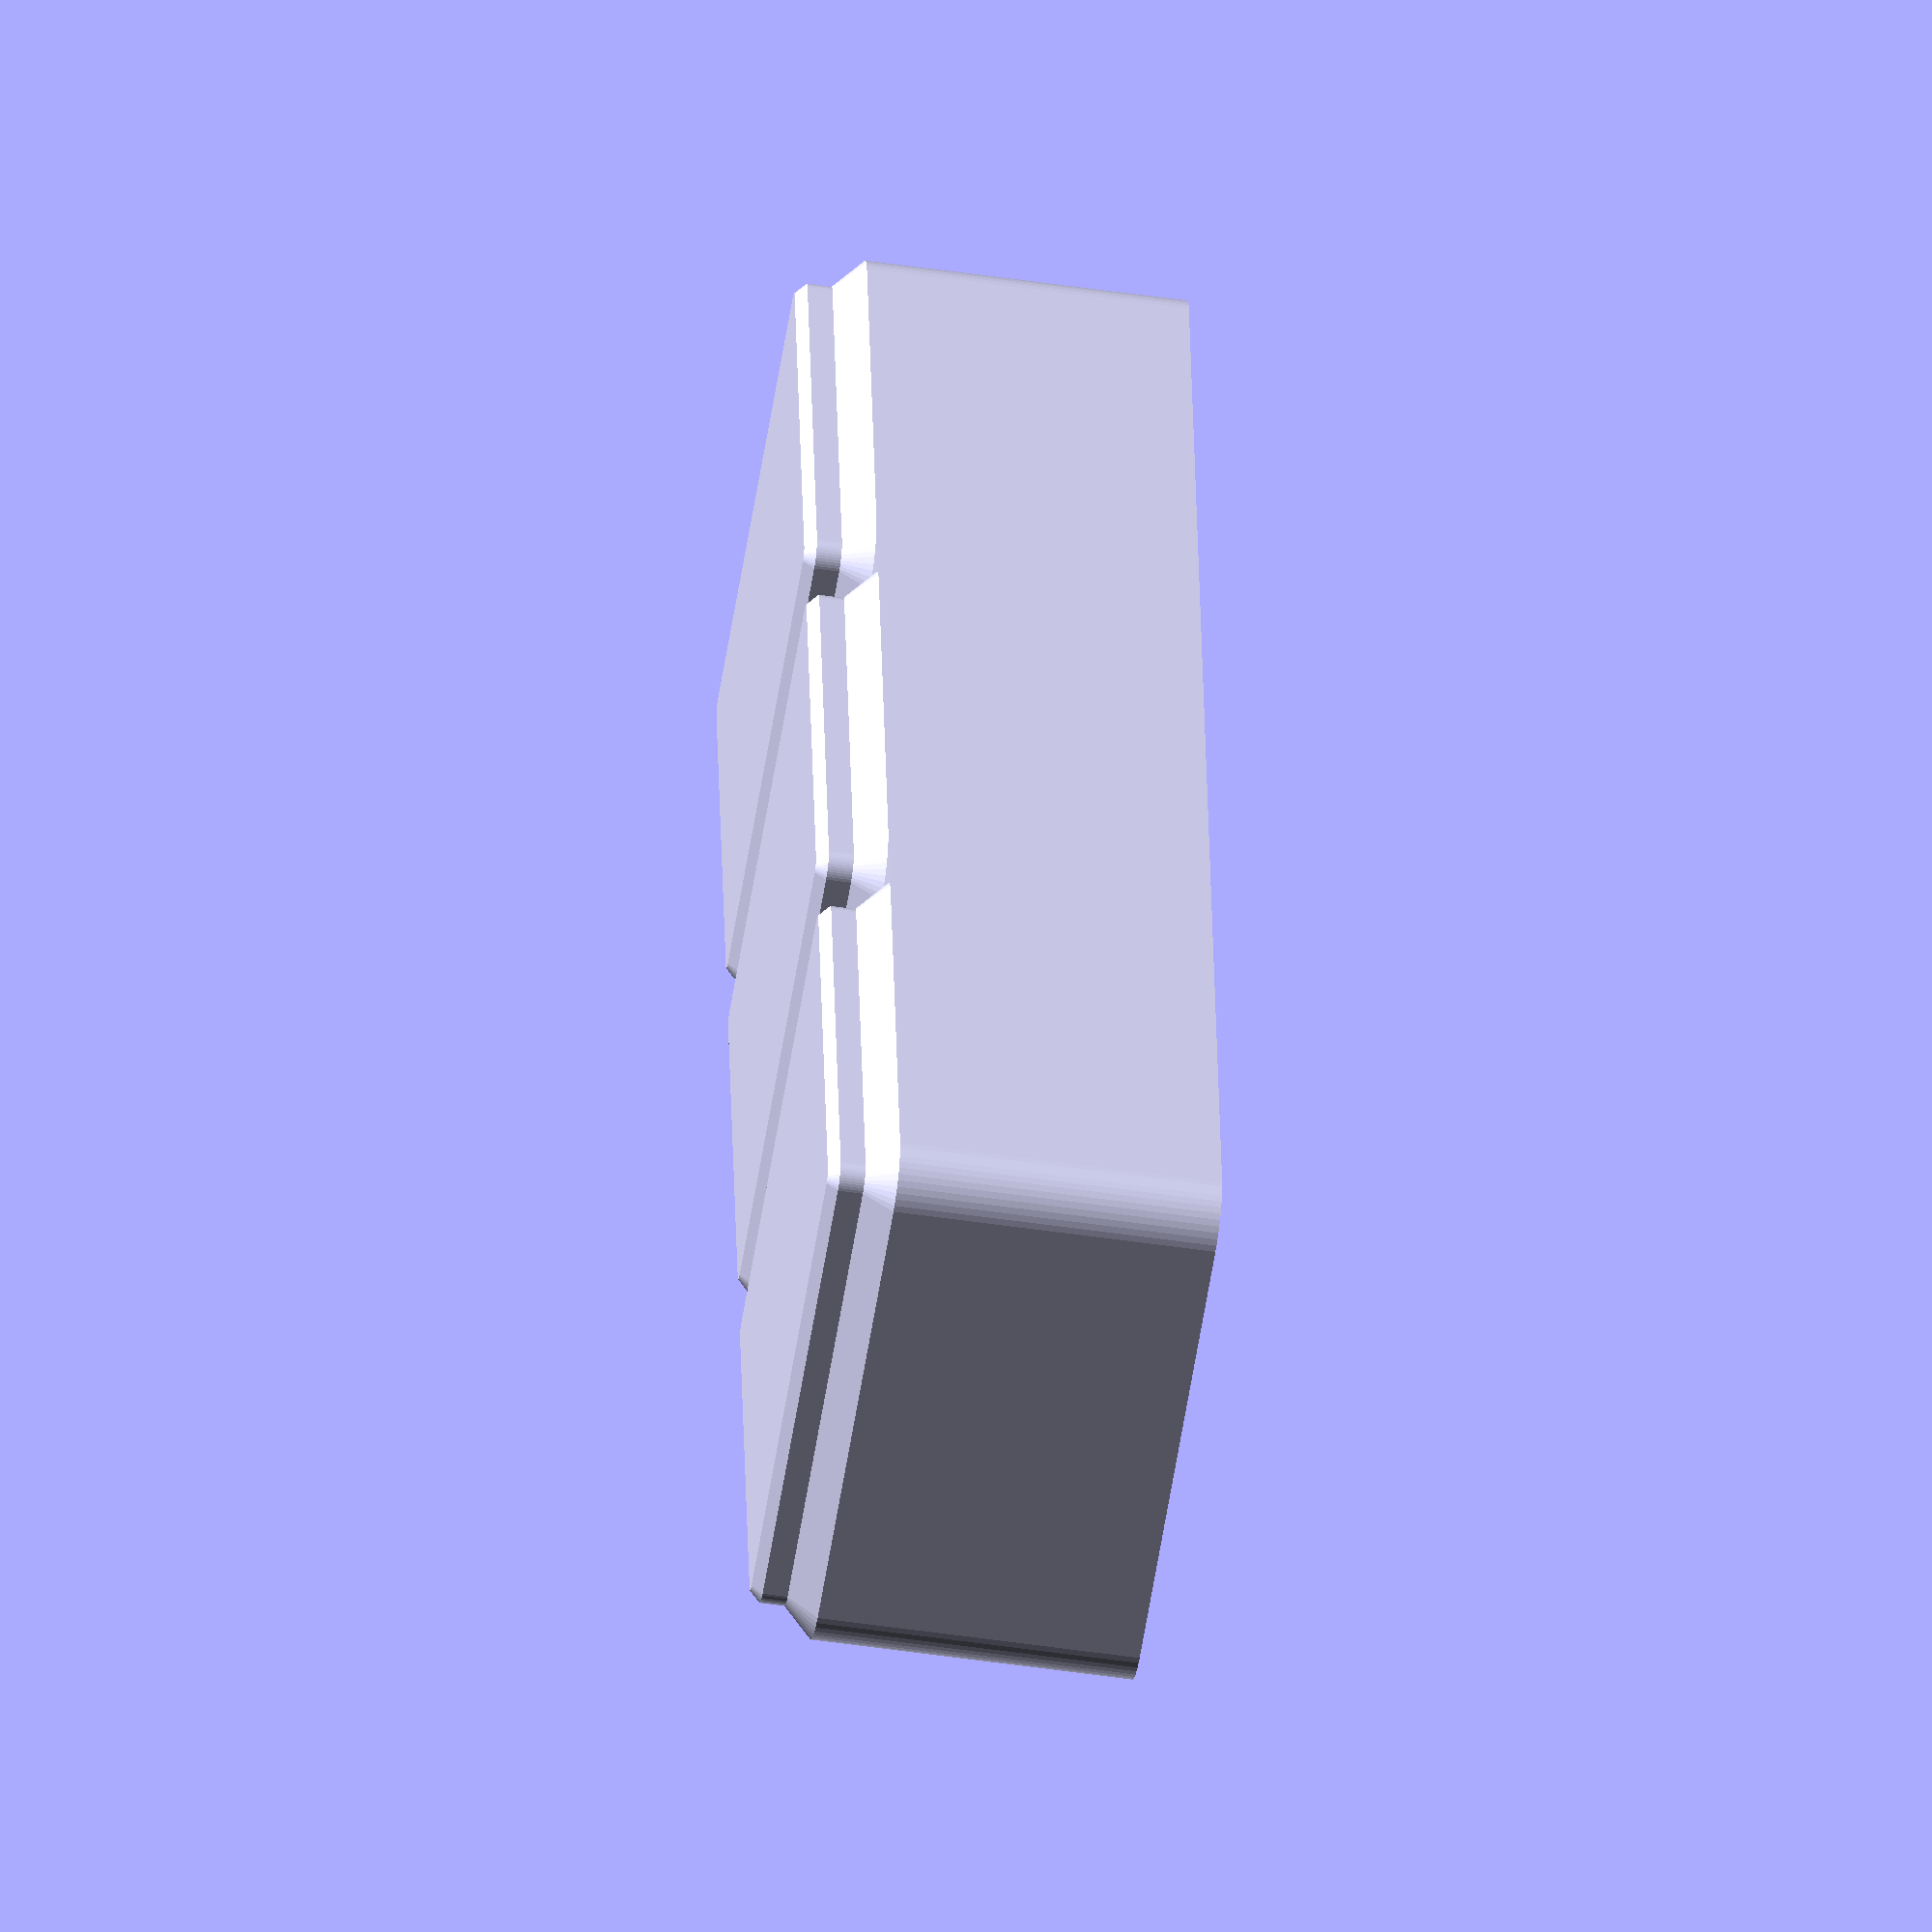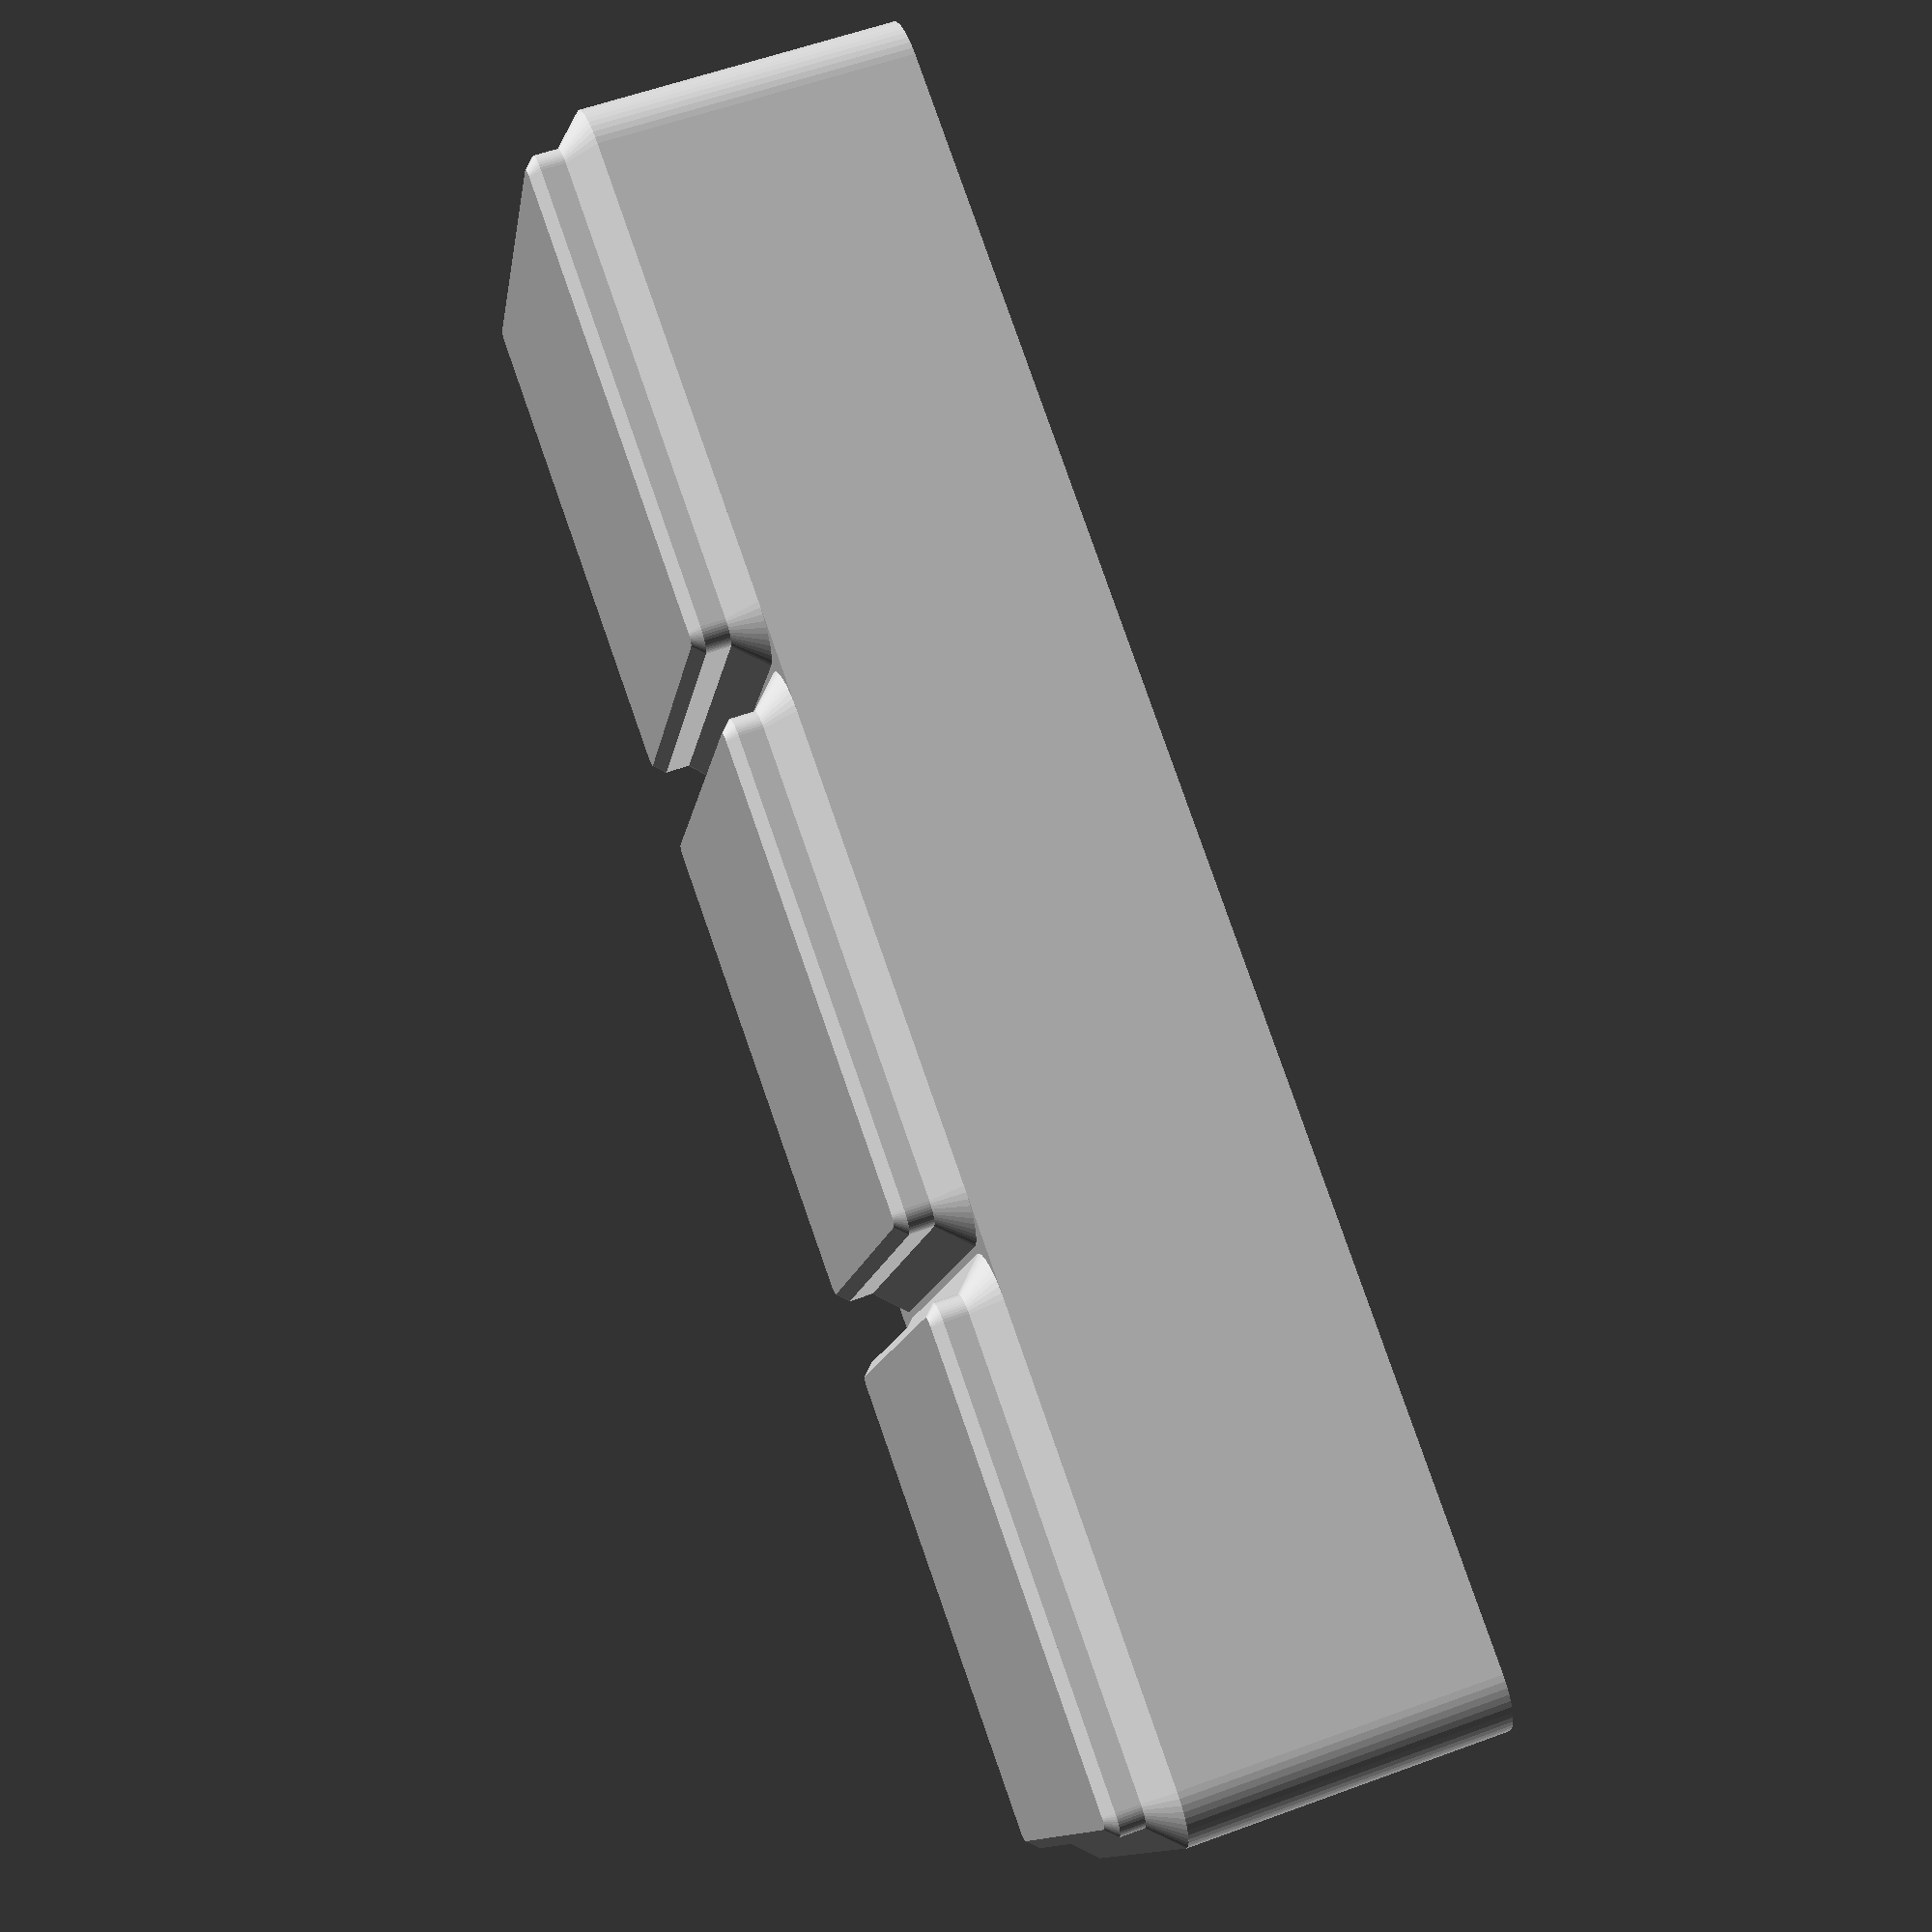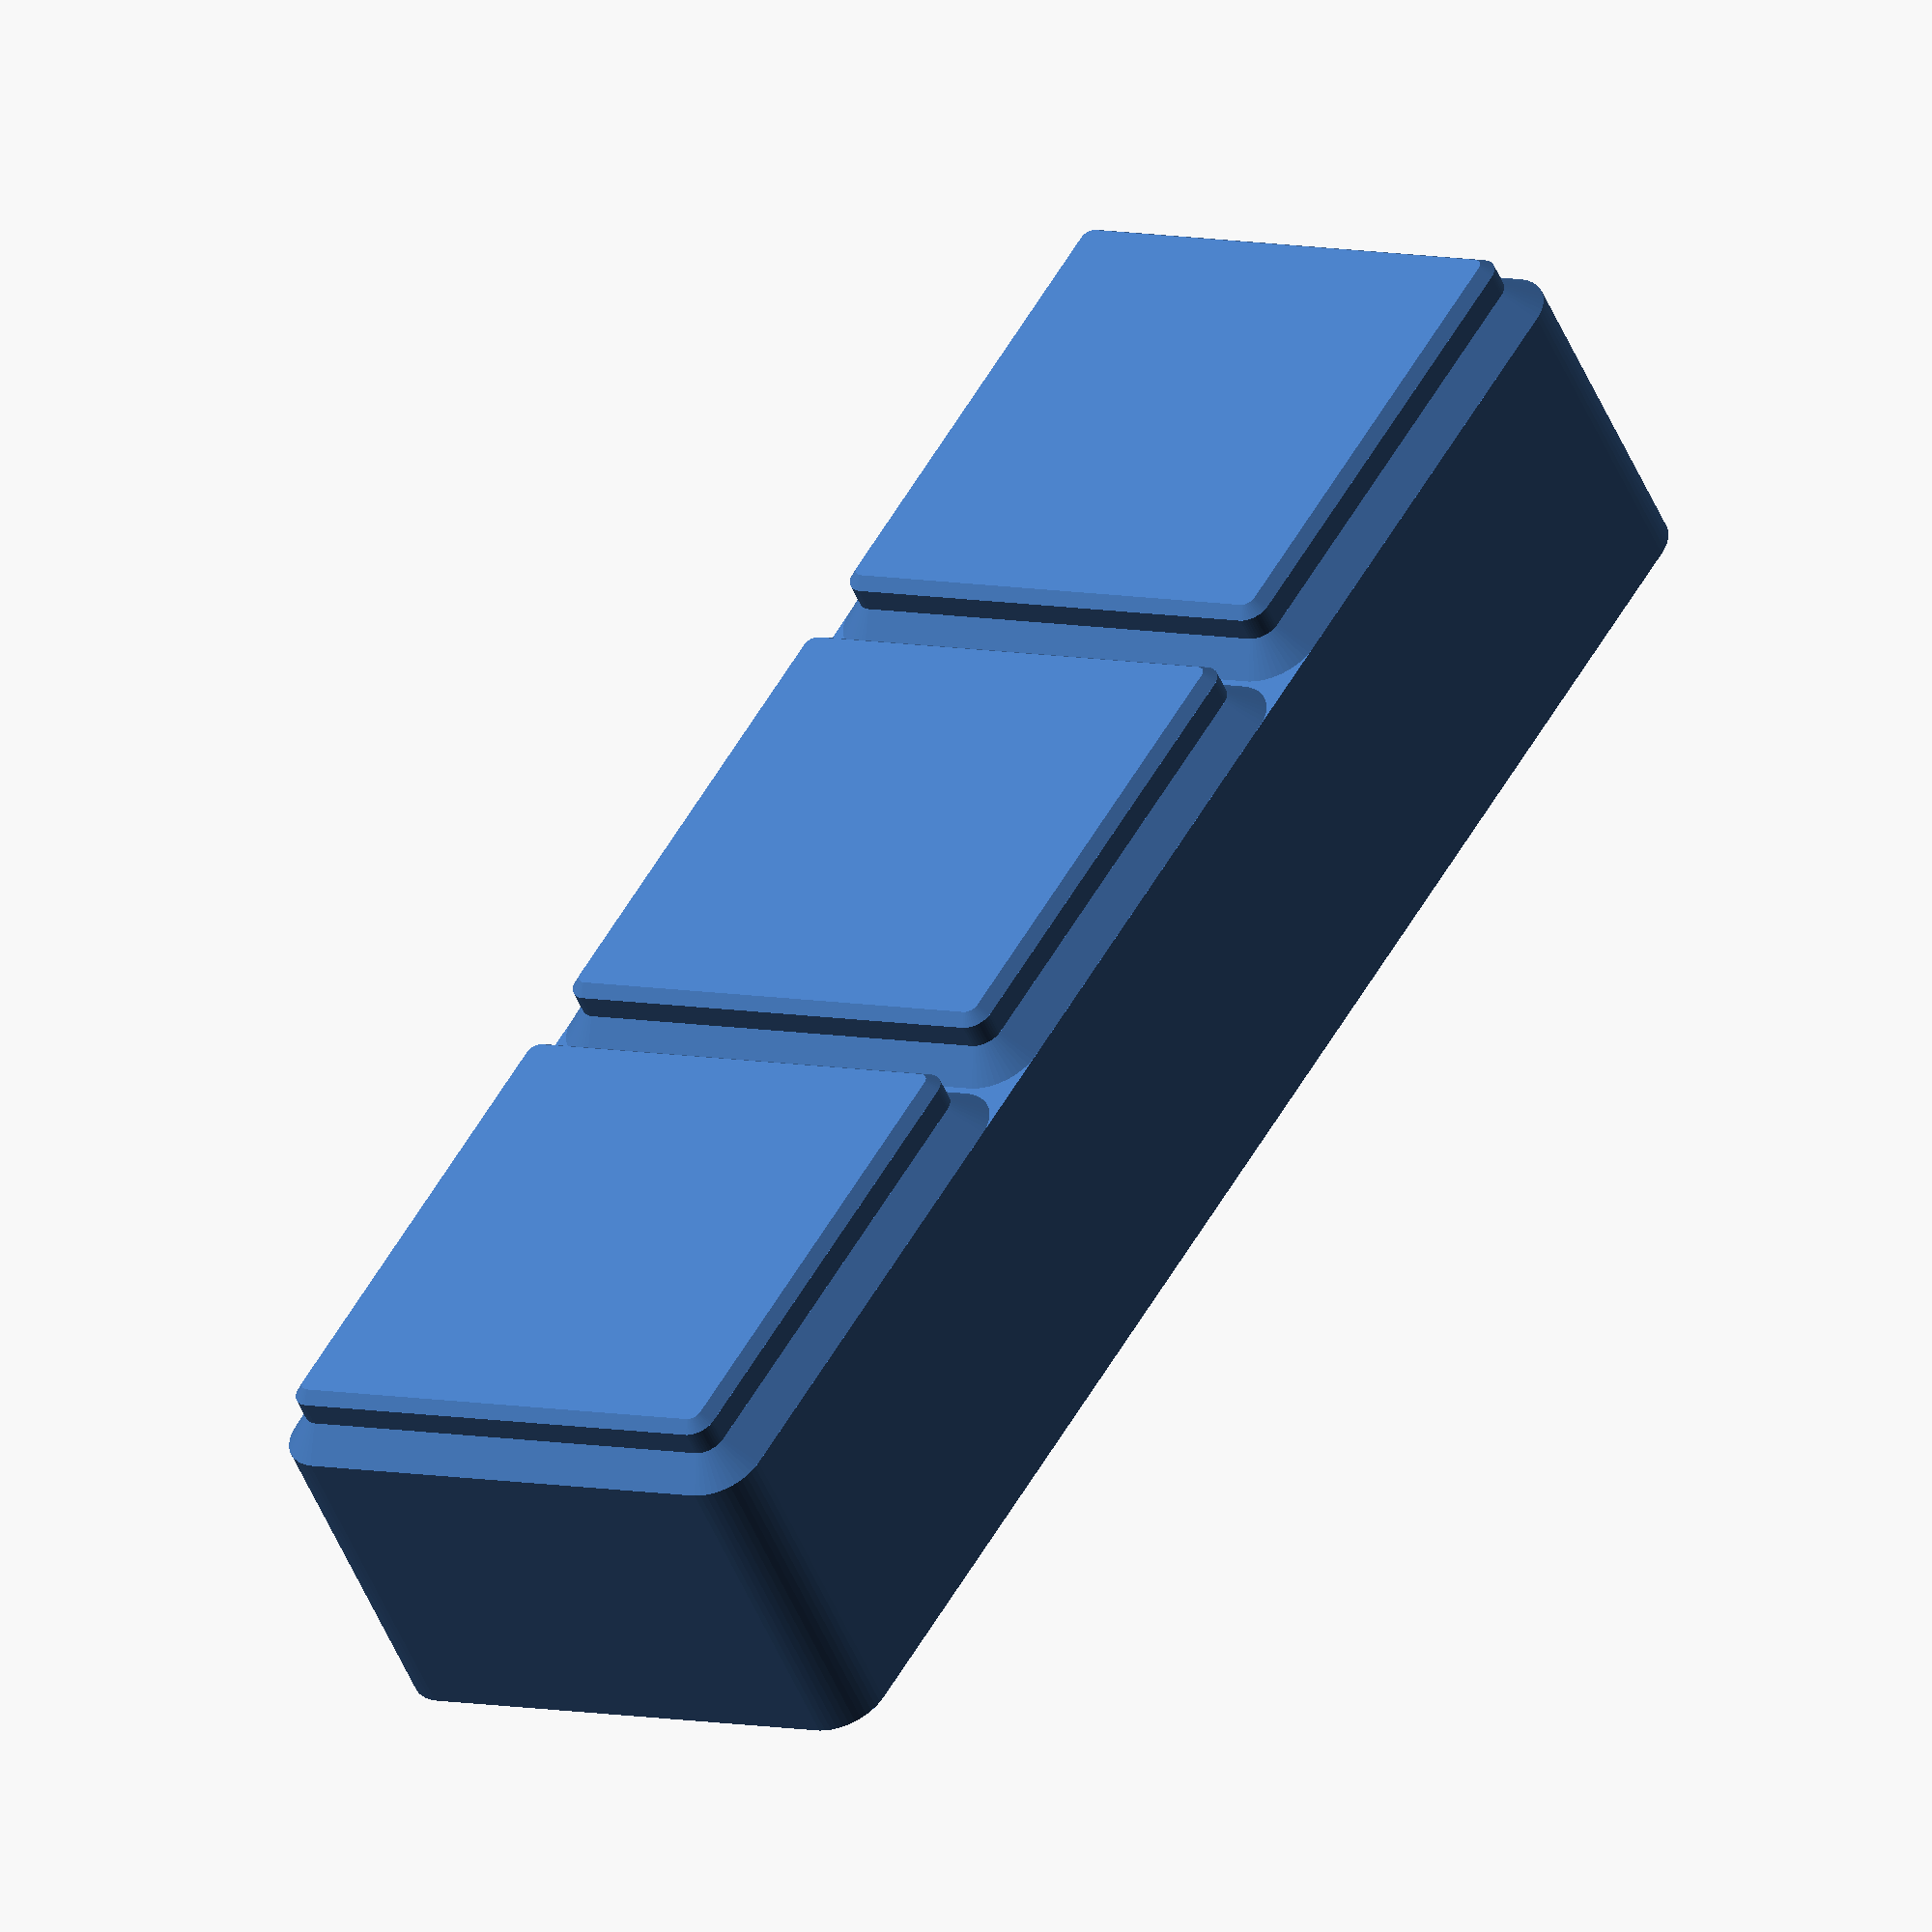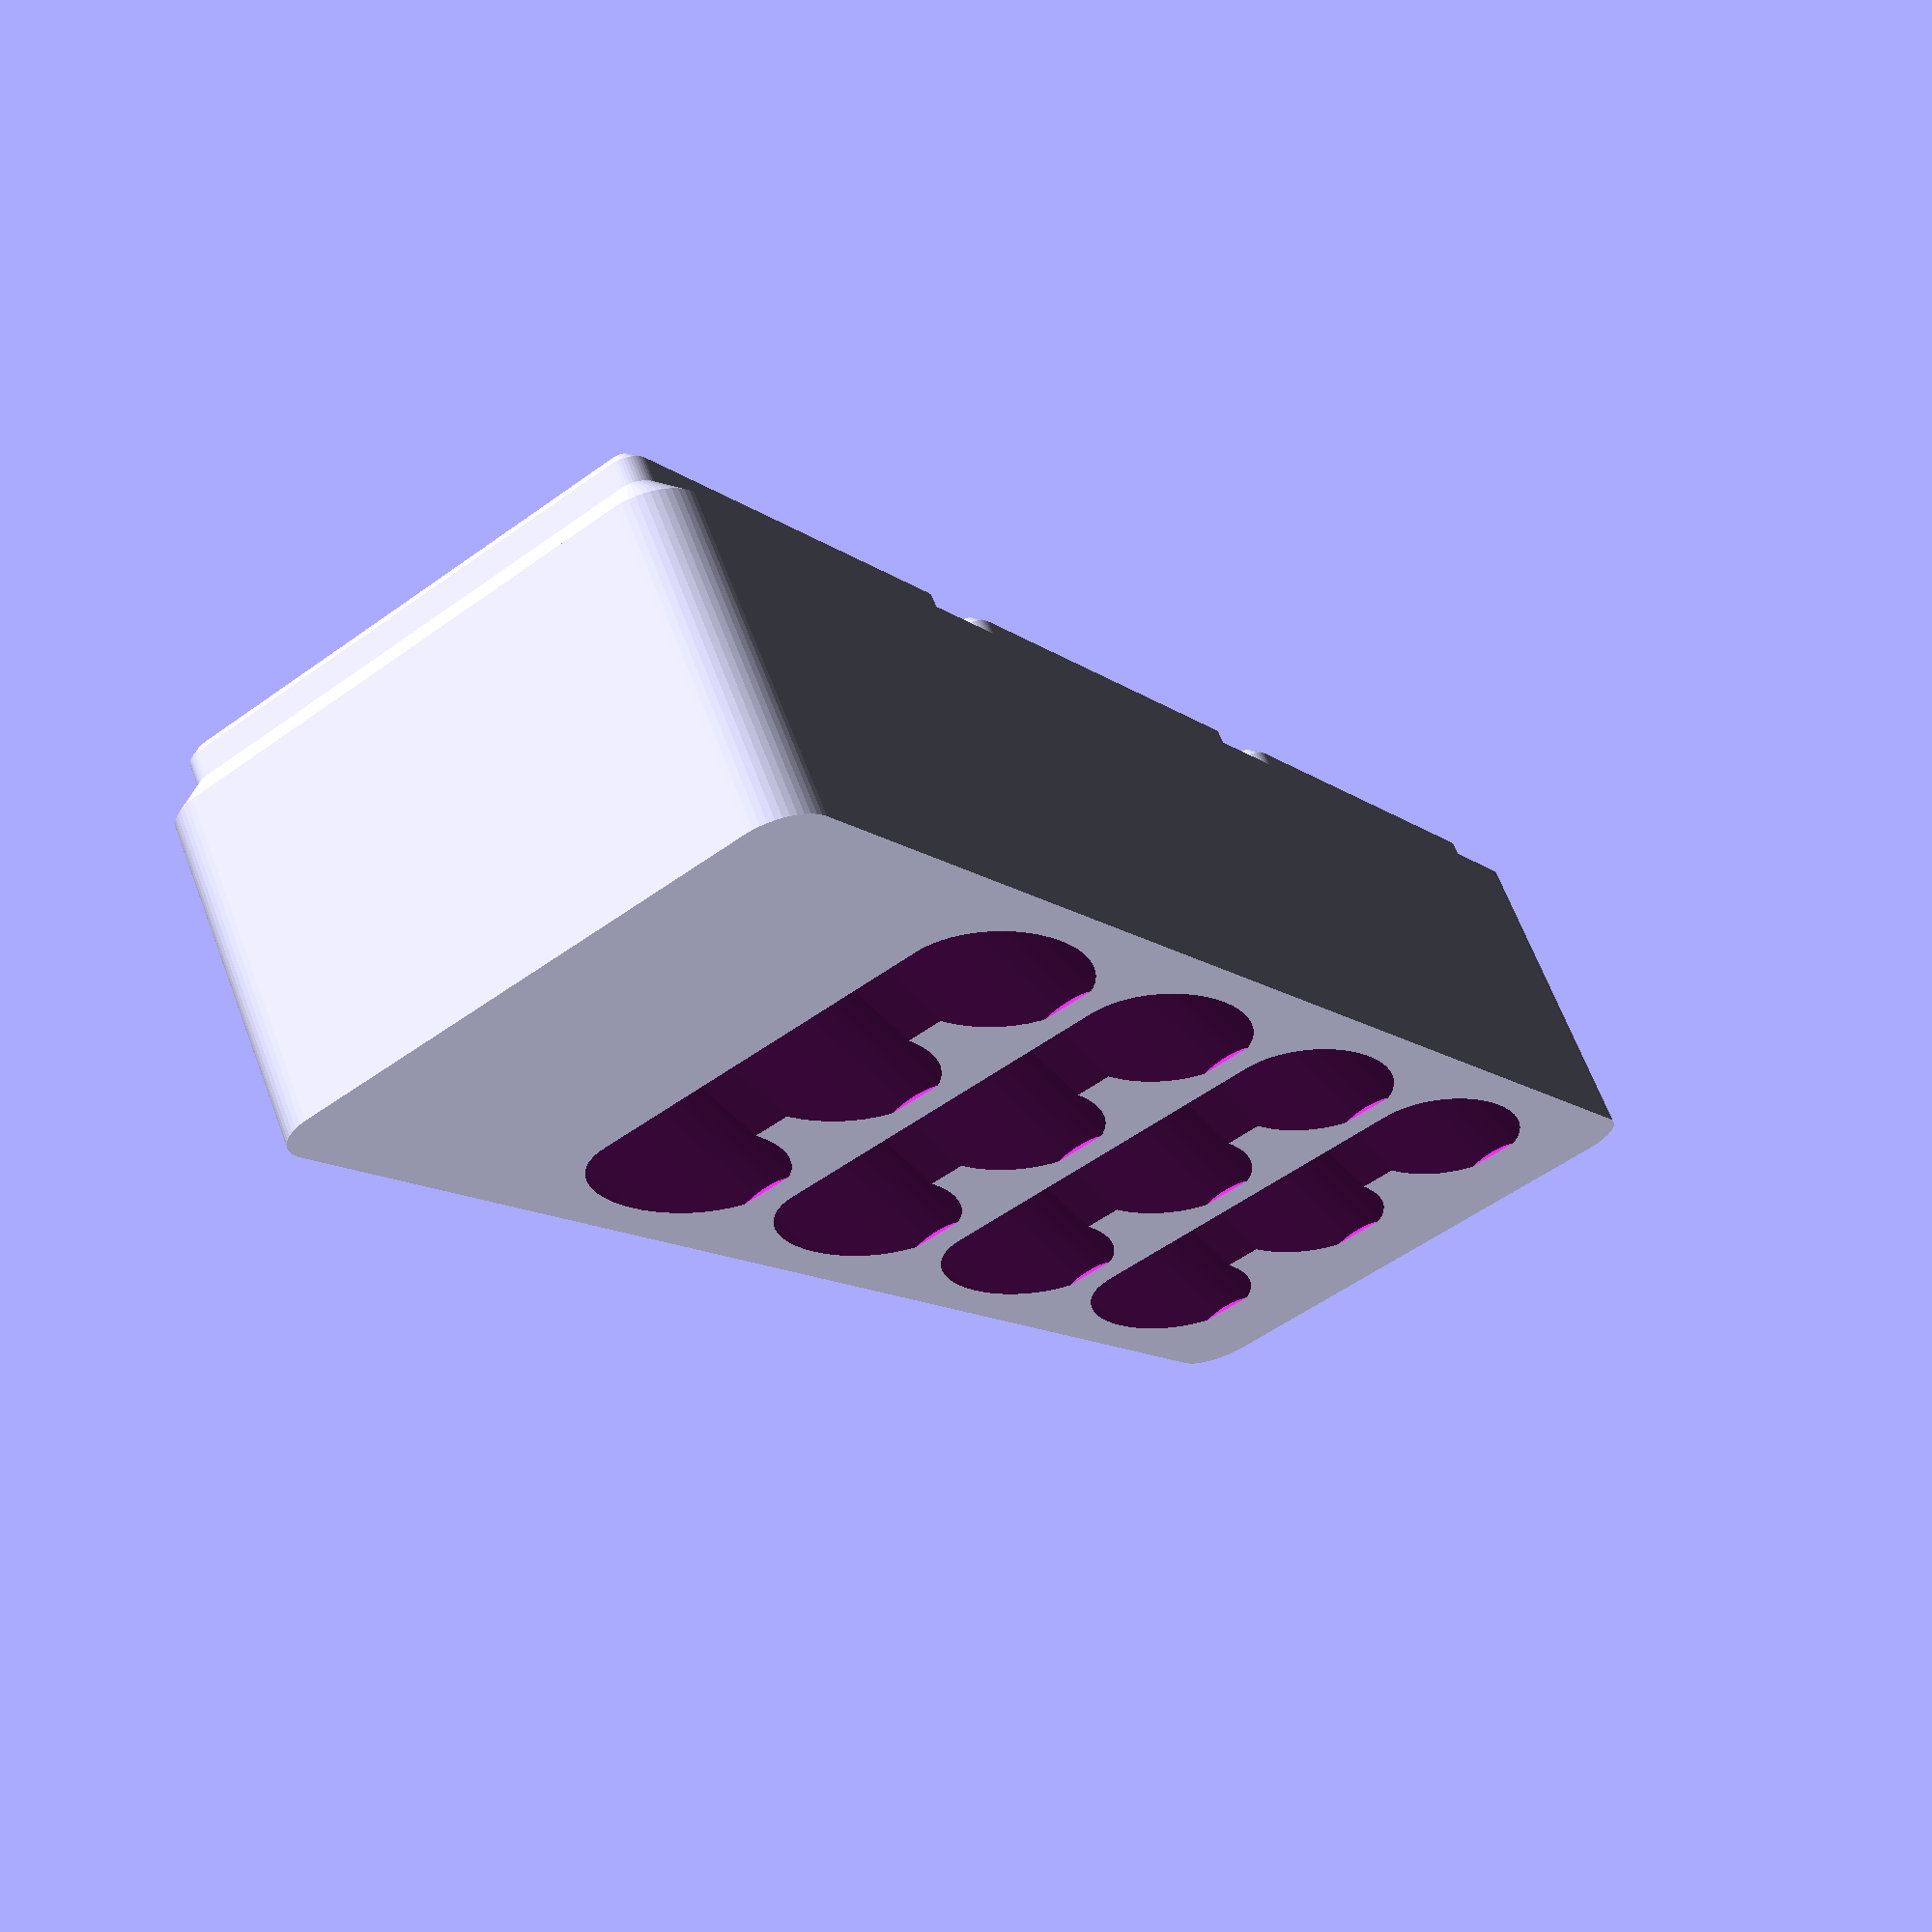
<openscad>
$fn = 50;
tool_width = 3/8 * 25.4;
tool_clearance = 0.75;

gridx = 1;
gridy = 3;

minimum_spacing = 2.5;
angle = 30;

longest_tool = 3.5 * 25.4;
drawer_height = 2.56 * 25.4;

module _end_of_parameters() {}

// https://files.printables.com/media/prints/417152/pdfs/417152-gridfinity-specification-b1e2cca5-0872-4816-b0ca-5339e5473e13.pdf

module gridfinity_base(
    gridx,
    gridy,
    height,
    stacking_lip=true,
    solid_height=undef
) {
    x_center_offset = (gridx * 42 - 0.5)/2.0 - 3.75;
    y_center_offset = (gridy * 42 - 0.5)/2.0 - 3.75;
    full_width_height = (is_undef(solid_height) ? height*7 : solid_height) - 2.15 - 1.8 - 0.8;
    empty_height = is_undef(solid_height) ? undef : height*7 - solid_height;
    lip_width = 2.6;
    outside_radius = 3.75;
    inside_radius = outside_radius - lip_width;
    lip_inset = outside_radius + 0.25;

    module layer(gridx, gridy, z, height, bottom_radius, top_radius, r) {
        br = is_undef(bottom_radius) ? r : bottom_radius;
        tr = is_undef(top_radius) ? r : top_radius;
        hull()
        for (x = [4.0, gridx*42.0-4.0])
            for (y = [4.0, gridy*42.0-4.0])
                translate([x,y,z]) cylinder(h=height, r1=br, r2=tr);
    }
    module cell_layer(z, height, bottom_radius, top_radius, r) {
        layer(gridx=1, gridy=1, z=z, height=height, bottom_radius=bottom_radius, top_radius=top_radius, r=r);
    }
    module base_layer(z, height, bottom_radius, top_radius, r) {
        layer(gridx=gridx, gridy=gridy, z=z, height=height, bottom_radius=bottom_radius, top_radius=top_radius, r=r);
    }
    module cell_base() {
        cell_layer(z=0.0, height=0.8, bottom_radius=0.8, top_radius=1.6);
        cell_layer(z=0.8, height=1.8, bottom_radius=1.6, top_radius=1.6);
        cell_layer(z=2.6, height=2.15, bottom_radius=1.6, top_radius=3.75);
    }
    module lip_profile() {
        function roundover_at(angle) = let (
            radius = 0.5,
            x = outside_radius - radius,
            y = 3.69 - radius
        ) [ x + radius * sin(angle), y + radius * cos(angle) ];
        polygon(points=[
            [ outside_radius - lip_width  ,   0 ],
            [ outside_radius - 1.9        , 0.7 ],
            [ outside_radius - 1.9        , 0.7 + 1.8 ],
            for (angle = [-45, -30, 0, 30, 45, 60, 90]) roundover_at(angle),
            [ outside_radius              ,   0 ],
            [ outside_radius - lip_width  ,   0 ]
        ]);
    }
    module lip_side(grids) {
        rotate([90,0,0]) linear_extrude(grids*42.0 - 2 * lip_inset) lip_profile();
        rotate_extrude(angle=90) lip_profile();
    }
    module stacking_lip() {
        translate([gridx*42.0 - lip_inset, gridy*42.0 - lip_inset, height*7]) lip_side(gridy);
        translate([lip_inset, lip_inset, height*7]) rotate([0,0,180]) lip_side(gridy);
        translate([gridx*42.0 - lip_inset, lip_inset, height*7]) rotate([0,0,-90]) lip_side(gridx);
        translate([lip_inset, gridy*42 - lip_inset, height*7]) rotate([0,0,90]) lip_side(gridx);
    }

    module solid_part() {
        for (x = [0:gridx-1])
            for (y = [0:gridy-1])
                translate([x*42.0, y*42.0, 0])
                    cell_base();

        base_layer(z=4.75, height=full_width_height, r=outside_radius);

        if (!is_undef(empty_height)) {
            difference() {
                base_layer(z=solid_height, height=empty_height, r=outside_radius);
                base_layer(z=solid_height, height=empty_height+0.1, r=inside_radius);
            }
        }

        if (stacking_lip) {
            stacking_lip();
        }
    }

    difference() {
        solid_part();
        translate([gridx*42/2, gridy*42/2, height*7]) children();
    }

    if (!is_undef(solid_height)) {
        empty_height = height - solid_height;
    }

}

module end_mill_tray(gridx, gridy, tool_width, minimum_spacing=2.5, angle=30, tool_clearance=0.75, longest_tool, drawer_height, tool_geometry="round") {
    gridz = 4;
    bottom_height = 5.5;
    tool_cutout_length = (gridz*7-bottom_height) / sin(angle);
    tool_y_spacing = (tool_width + tool_clearance) / sin(angle) + minimum_spacing;

    rows = let (
          tool_length_projection = (gridz*7 - bottom_height) / tan(angle),
          tool_diameter_projection = sin(angle)* (tool_width + tool_clearance),
          front_space = tool_length_projection + tool_diameter_projection + minimum_spacing,
          remaining_y = gridy * 42 - front_space - minimum_spacing
        ) 1 + floor(remaining_y / tool_y_spacing);

    columns = floor(
        (gridx * 42 - minimum_spacing) / (tool_width + tool_clearance + minimum_spacing)
    );

    module shank_cutout() {
        if (tool_geometry == "round") {
            cylinder(d=tool_width + tool_clearance, h=tool_cutout_length);
        } else if (tool_geometry == "square") {
            translate([0, 0, tool_cutout_length/2])
            cube([tool_width + tool_clearance, tool_width + tool_clearance, tool_cutout_length], center=true);
        } else {
            assert(false, "Unknown tool geometry");
        }
    }

    module end_mill_cutout() {
        actual_spacing = (gridx * 42 - columns * tool_width) / (columns + 1);

        translate([
            0,
            sin(angle) * tool_width/2 + minimum_spacing,
            cos(angle) * tool_width/2 + bottom_height,
        ])
        rotate([-90 + angle, 0, 0]) {
            for (i = [0:columns-1])
            translate([
                (i + 1/2) * tool_width + (i + 1)*actual_spacing,
                0,
                0
            ])
            shank_cutout();

            translate([
                actual_spacing + tool_width/2,
                -(tool_width + tool_clearance)/2,
                0
            ])
            cube([
                 (columns - 1) * tool_width + (columns - 1)*actual_spacing,
                 tool_width/2 + tool_clearance,
                 tool_cutout_length,
            ]);
        }

        // Make sure it will fit in the drawer.
        if (!is_undef(longest_tool) && !is_undef(drawer_height)) {
            total_height = bottom_height +
                           sin(angle) * longest_tool + 
                           2 * cos(angle) * (tool_width + tool_clearance)/2 +
                           2;
            echo("total height = ", total_height, "; drawer_height = ", drawer_height);
            assert(total_height < drawer_height);
        }
    }

    difference() {
        gridfinity_base(gridx, gridy, gridz, stacking_lip=false);

        for (row = [0:rows-1])
        translate([0, tool_y_spacing*row, 0])
        end_mill_cutout();
    }
}

end_mill_tray(
    gridx=gridx,
    gridy=gridy,
    tool_width=tool_width,
    minimum_spacing=minimum_spacing,
    angle=angle,
    tool_clearance=tool_clearance,
    longest_tool=longest_tool,
    drawer_height=drawer_height
);

</openscad>
<views>
elev=50.9 azim=7.3 roll=260.9 proj=o view=solid
elev=122.9 azim=67.2 roll=291.0 proj=p view=wireframe
elev=231.2 azim=149.4 roll=337.5 proj=o view=wireframe
elev=114.4 azim=327.7 roll=200.8 proj=p view=wireframe
</views>
